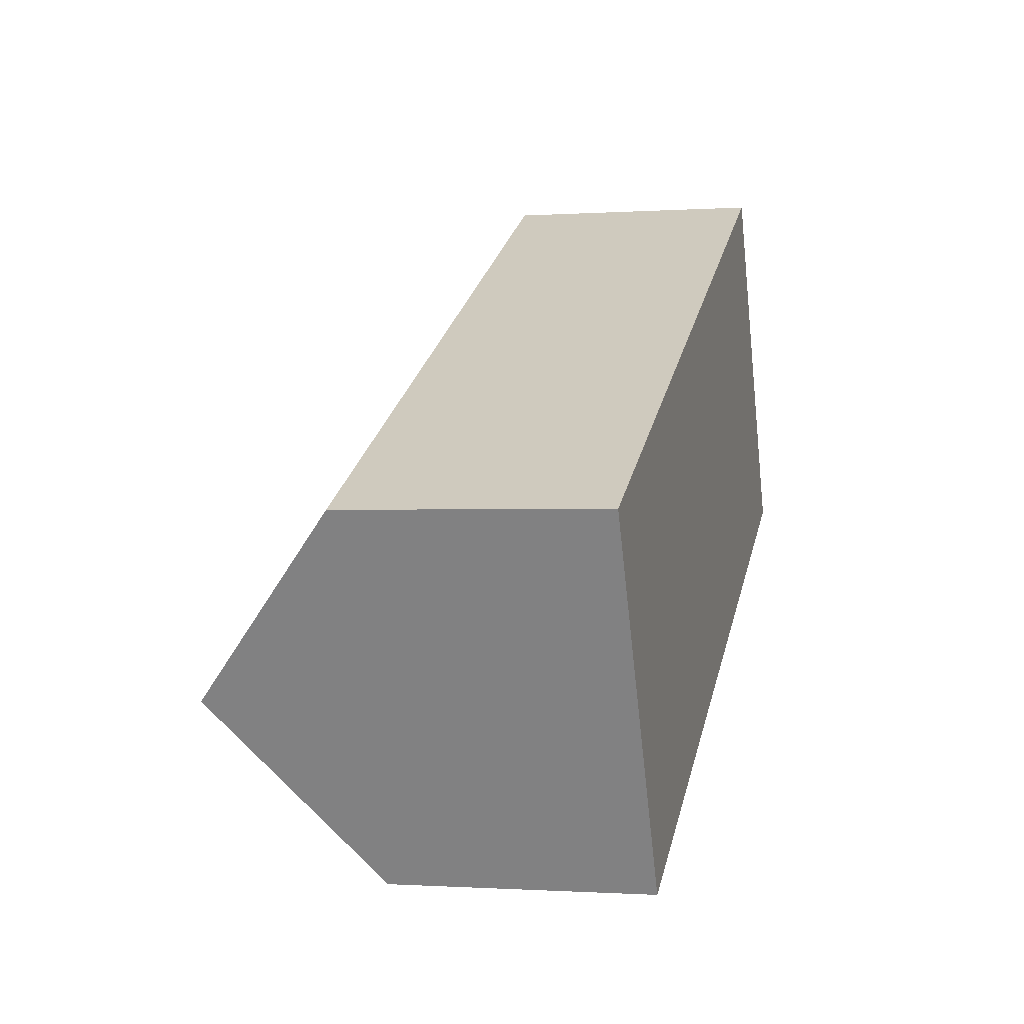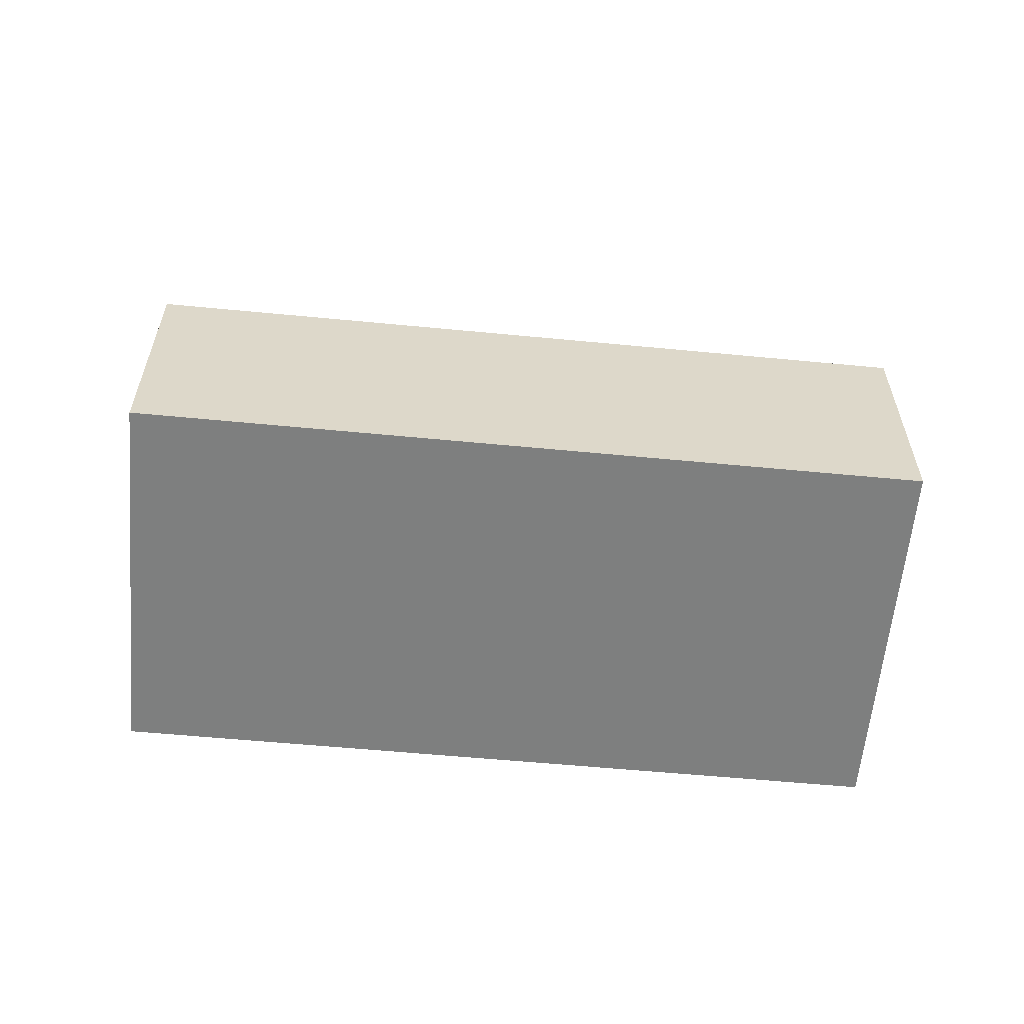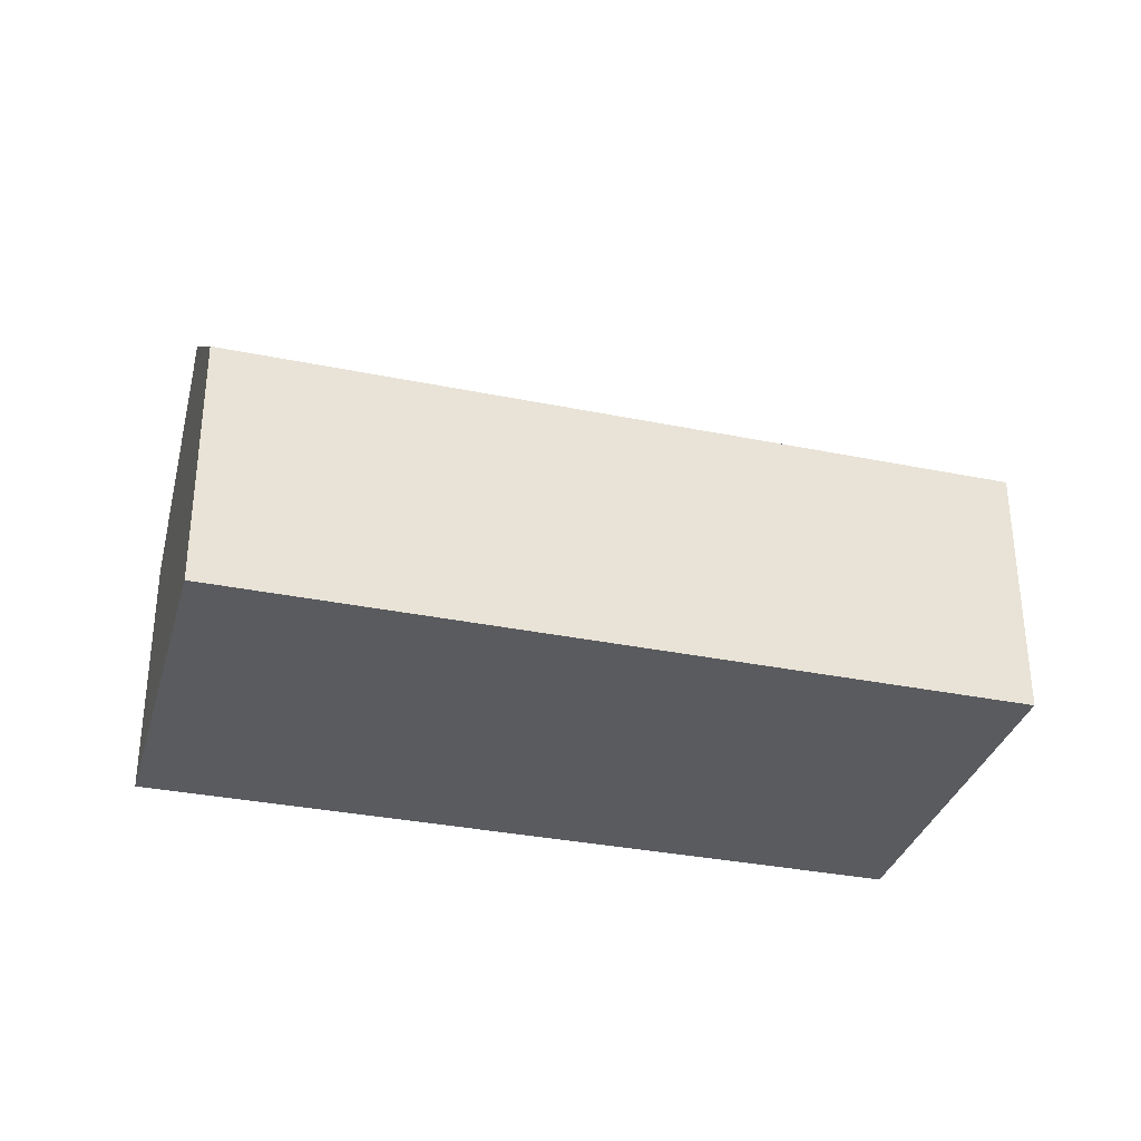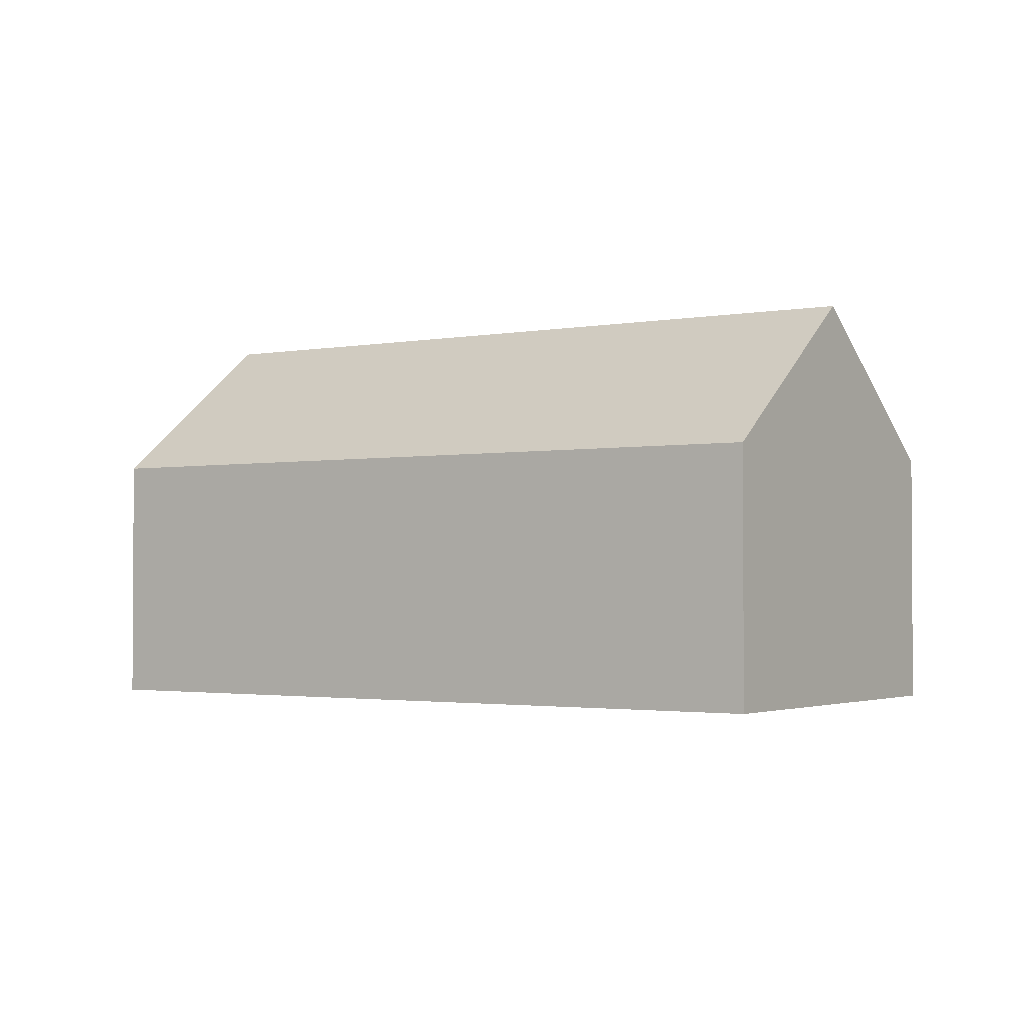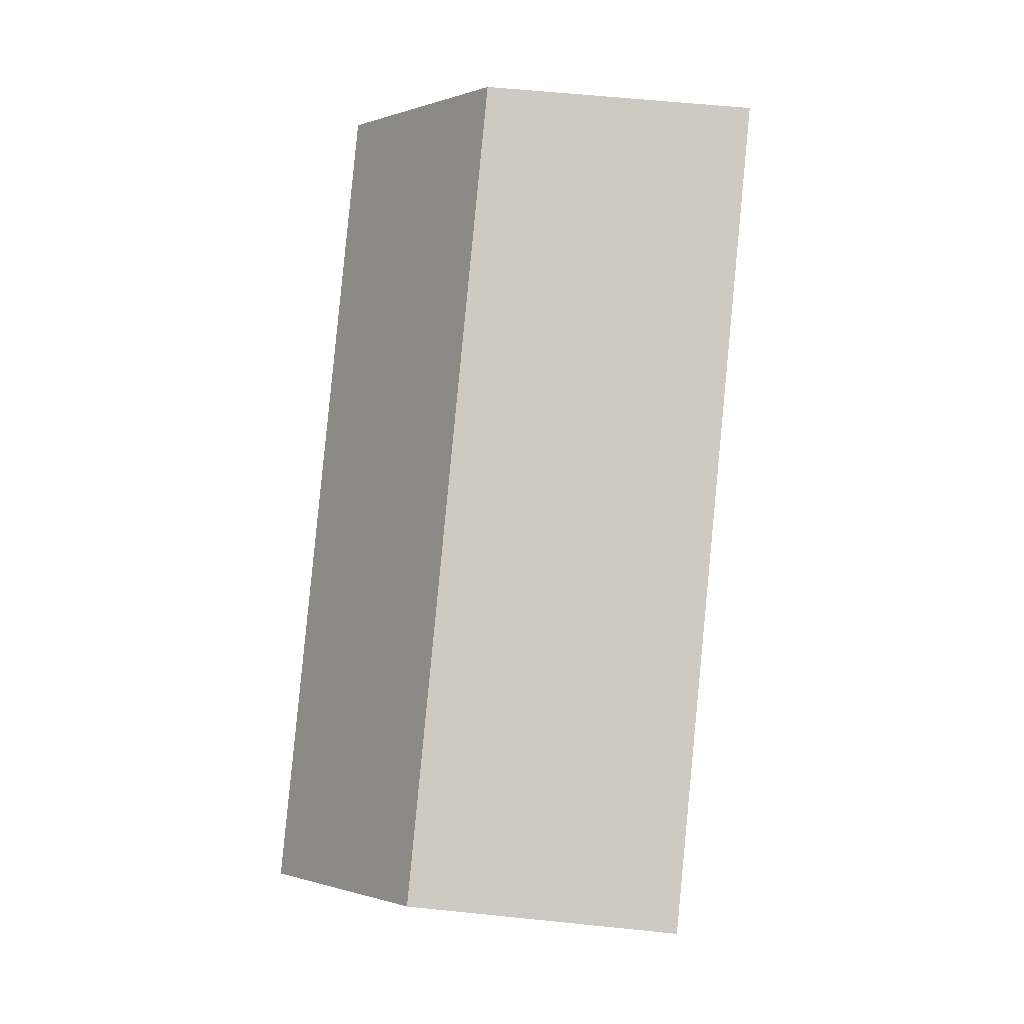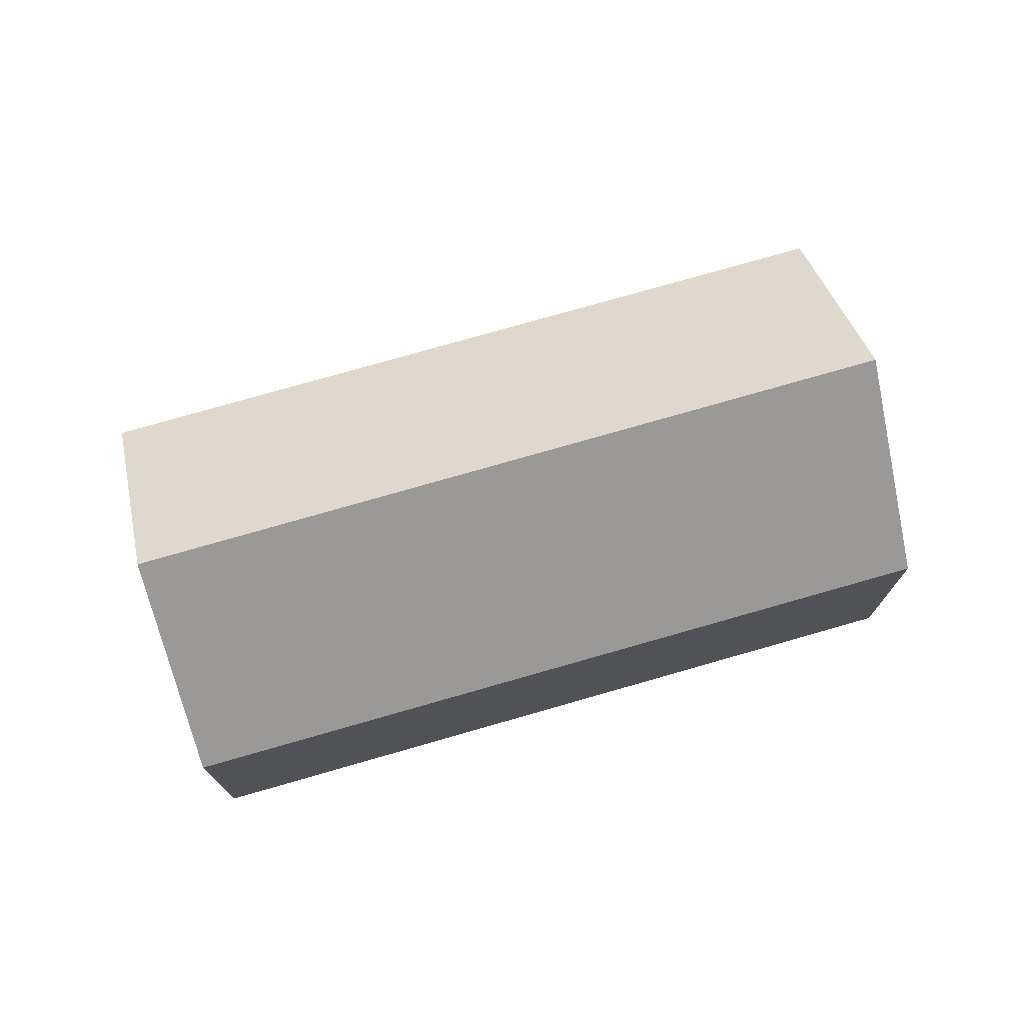
<metadata>
{"format":"obj","ext":"obj","renderer":"f3d","projection":"perspective","resolution":1024,"background":"white","views":[{"elev":-0.7,"azim":-75.8,"up":"+Z"},{"elev":-59.6,"azim":-32.1,"up":"+Y"},{"elev":-33.2,"azim":-42.2,"up":"+Y"},{"elev":-2.0,"azim":7.8,"up":"+Y"},{"elev":58.6,"azim":-83.9,"up":"+Z"},{"elev":74.8,"azim":137.4,"up":"+Y"}]}
</metadata>
<code>
v  18.39 6.902 1.723
v  1.914 8.788 -3.752
v  17.28 8.788 3.899
v  19.18 5.548 0.162
v  7.791 5.527 -5.536
v  3.834 5.52 -7.517
v  15.38 5.53 7.656
v  0 5.53 3.386e-16
v  3.834 4.603e-16 -7.517
v  1.914 2.297e-16 -3.752
v  0 0 0
v  15.38 -4.688e-16 7.656
v  17.28 -2.387e-16 3.899
v  19.18 -9.92e-18 0.162
v  18.39 -1.055e-16 1.723
v  7.791 3.39e-16 -5.536
g defaultobject
f 1 2 3
f 2 1 4
f 2 4 5
f 2 5 6
f 2 7 3
f 7 2 8
f 6 8 2
f 8 6 9
f 8 9 10
f 8 10 11
f 11 7 8
f 7 11 12
f 12 3 7
f 3 12 1
f 1 12 13
f 1 13 4
f 4 13 14
f 14 13 15
f 14 5 4
f 5 14 16
f 5 16 6
f 6 16 9
f 16 10 9
f 10 16 11
f 11 16 12
f 12 16 15
f 15 16 14
f 12 15 13

</code>
